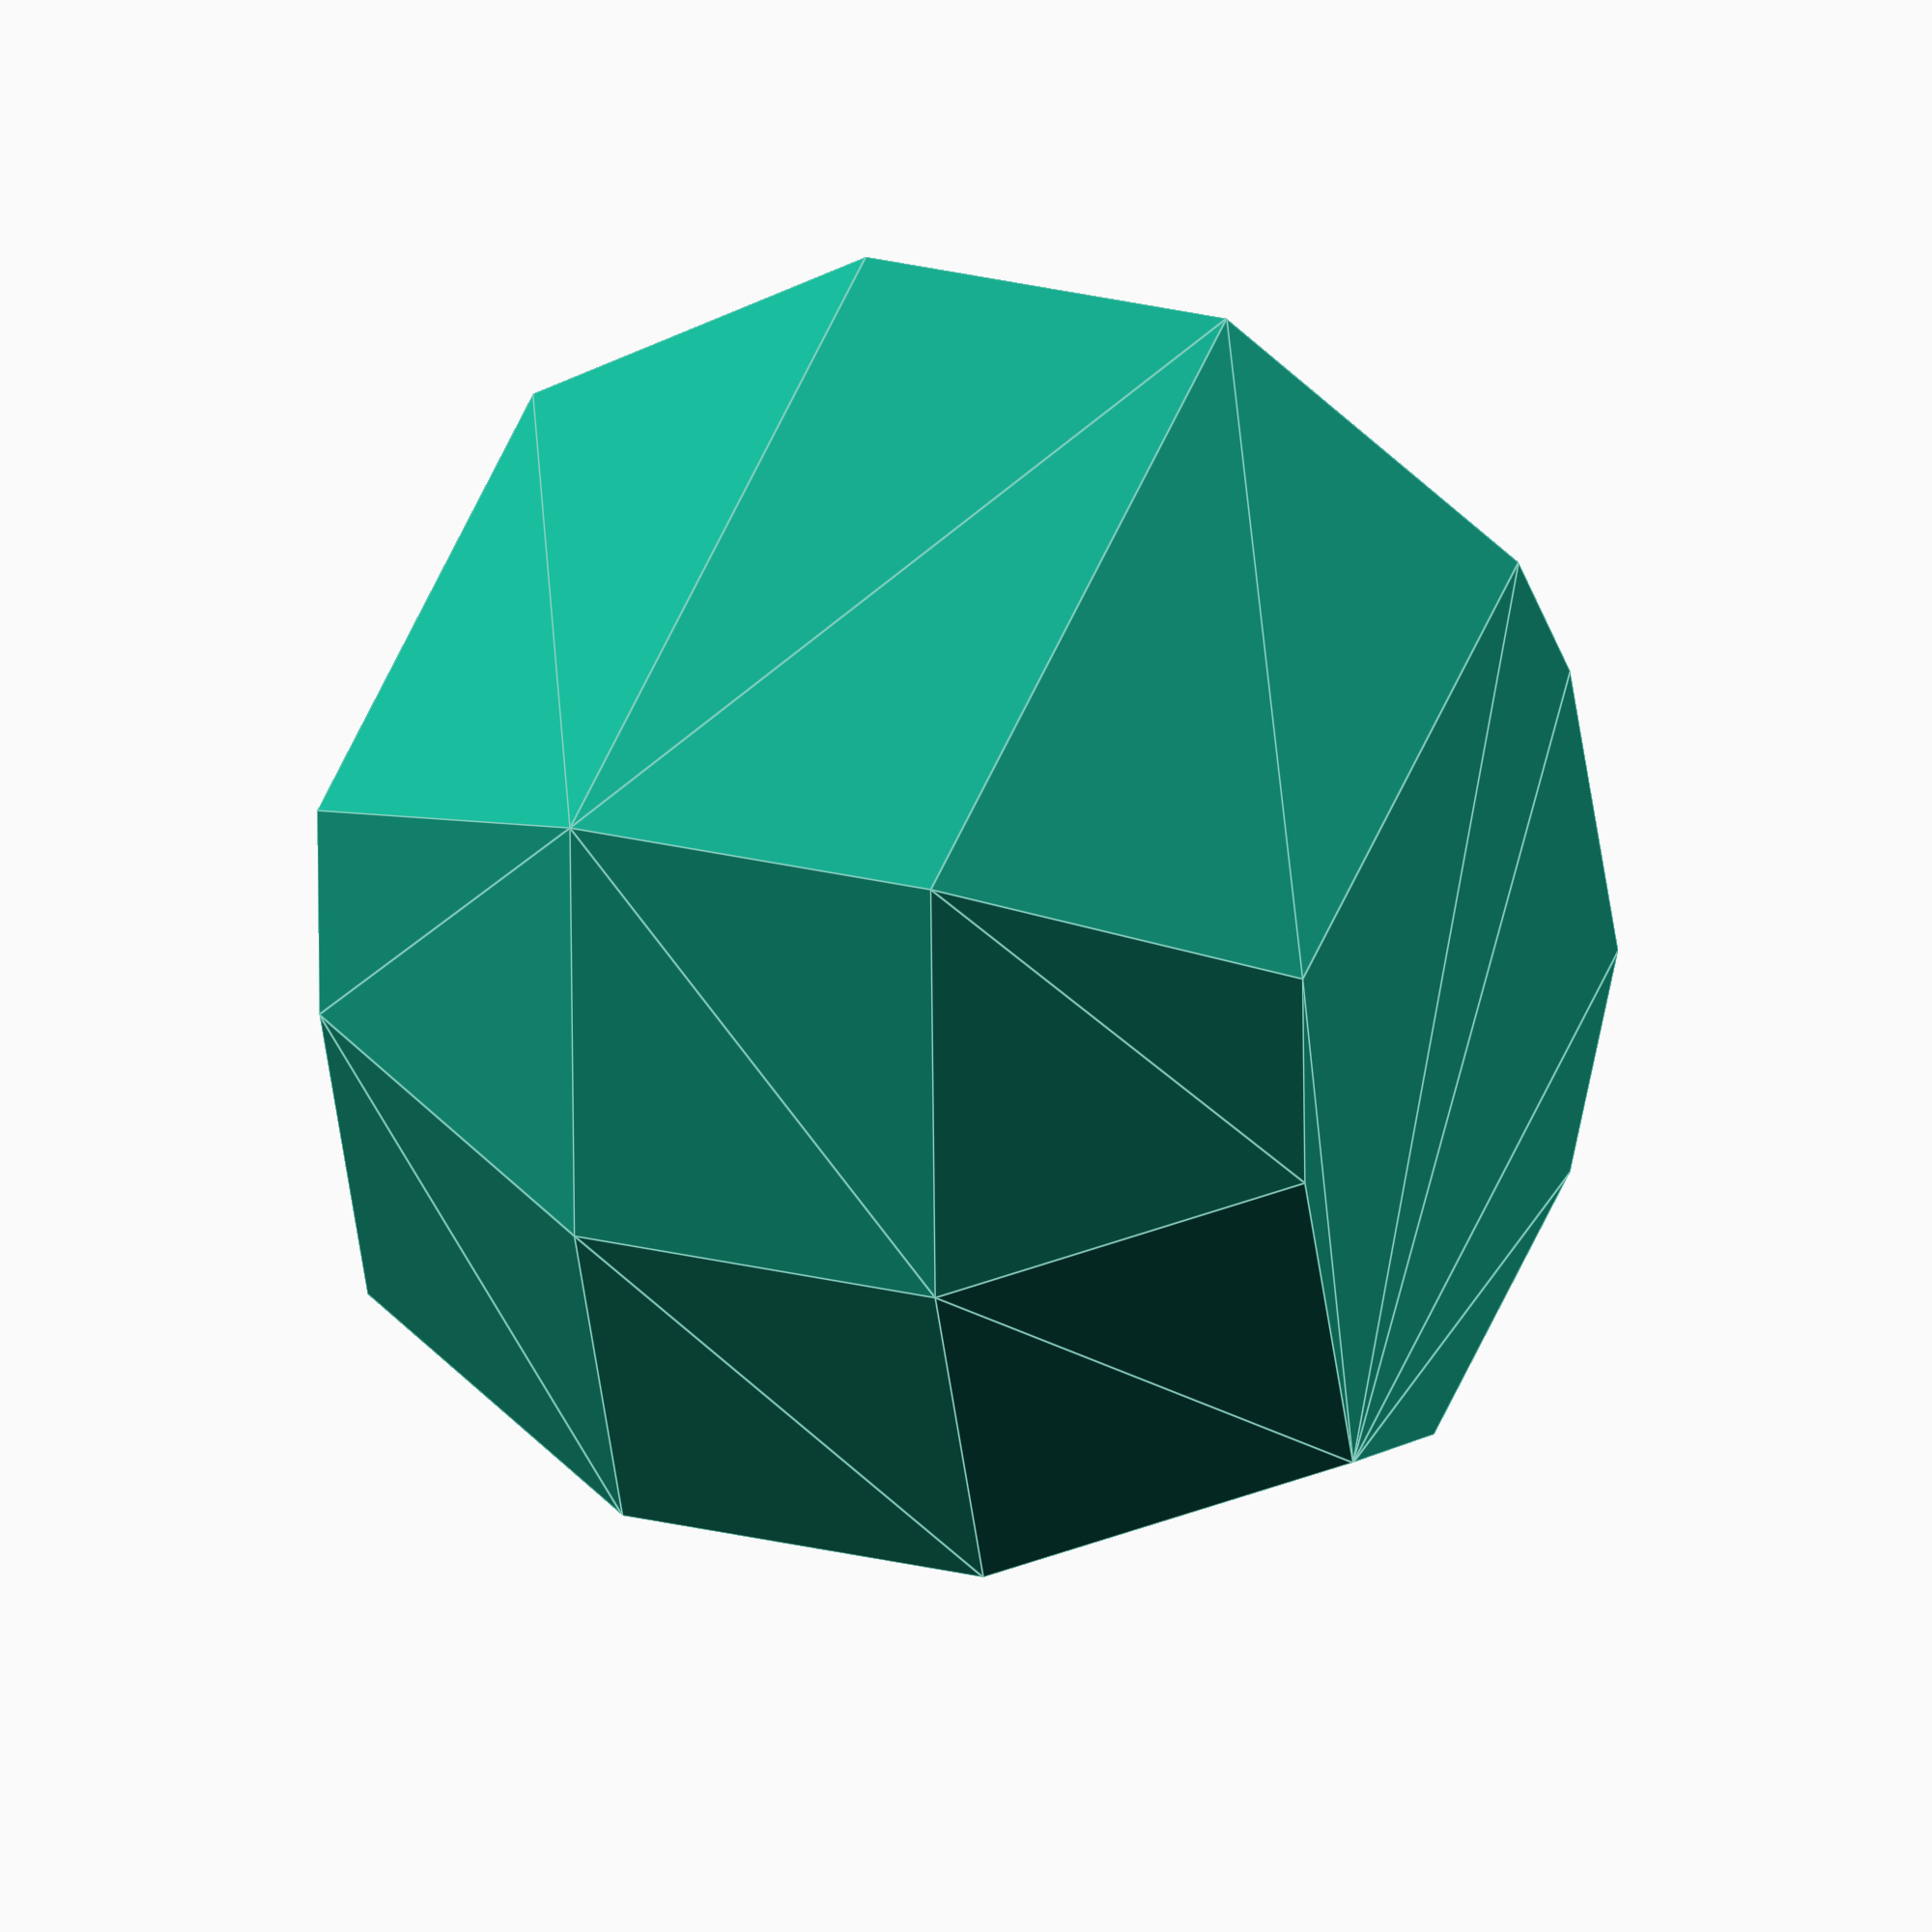
<openscad>
// Settings
box_length = 95.5;
box_width = 62.5;
box_height = 16;

// Derived attributes
r_box_length = box_length-$rounding*2;
r_box_width = box_width-$rounding*2;
r_box_height = box_height-$rounding*2+$rounding+$bleed;

r_hollow_length = box_length-$rounding*2-$wall_thickness*2;
r_hollow_width = box_width-$rounding*2-$wall_thickness*2;
r_hollow_height = box_height-$rounding*2+$rounding+$bleed;
r_hollow_offset = $rounding+$wall_thickness;

difference() {
  // Base tray
  minkowski() {
    translate([$rounding, $rounding, $rounding]) {
      cube([r_box_length, r_box_width, r_box_height]);
    }
    sphere($rounding);
  }

  // Slice off top
  translate([-$bleed,-$bleed,box_height]) {
    cube([box_length+$bleed*2, box_width+$bleed*2, $rounding+$bleed]);
  }

  // Hollow out tray
  minkowski() {
    translate([r_hollow_offset, r_hollow_offset, r_hollow_offset]) {
      cube([r_hollow_length, r_hollow_width, r_hollow_height]);
    }
    sphere($rounding);
  }
}

</openscad>
<views>
elev=154.7 azim=250.5 roll=248.2 proj=o view=edges
</views>
